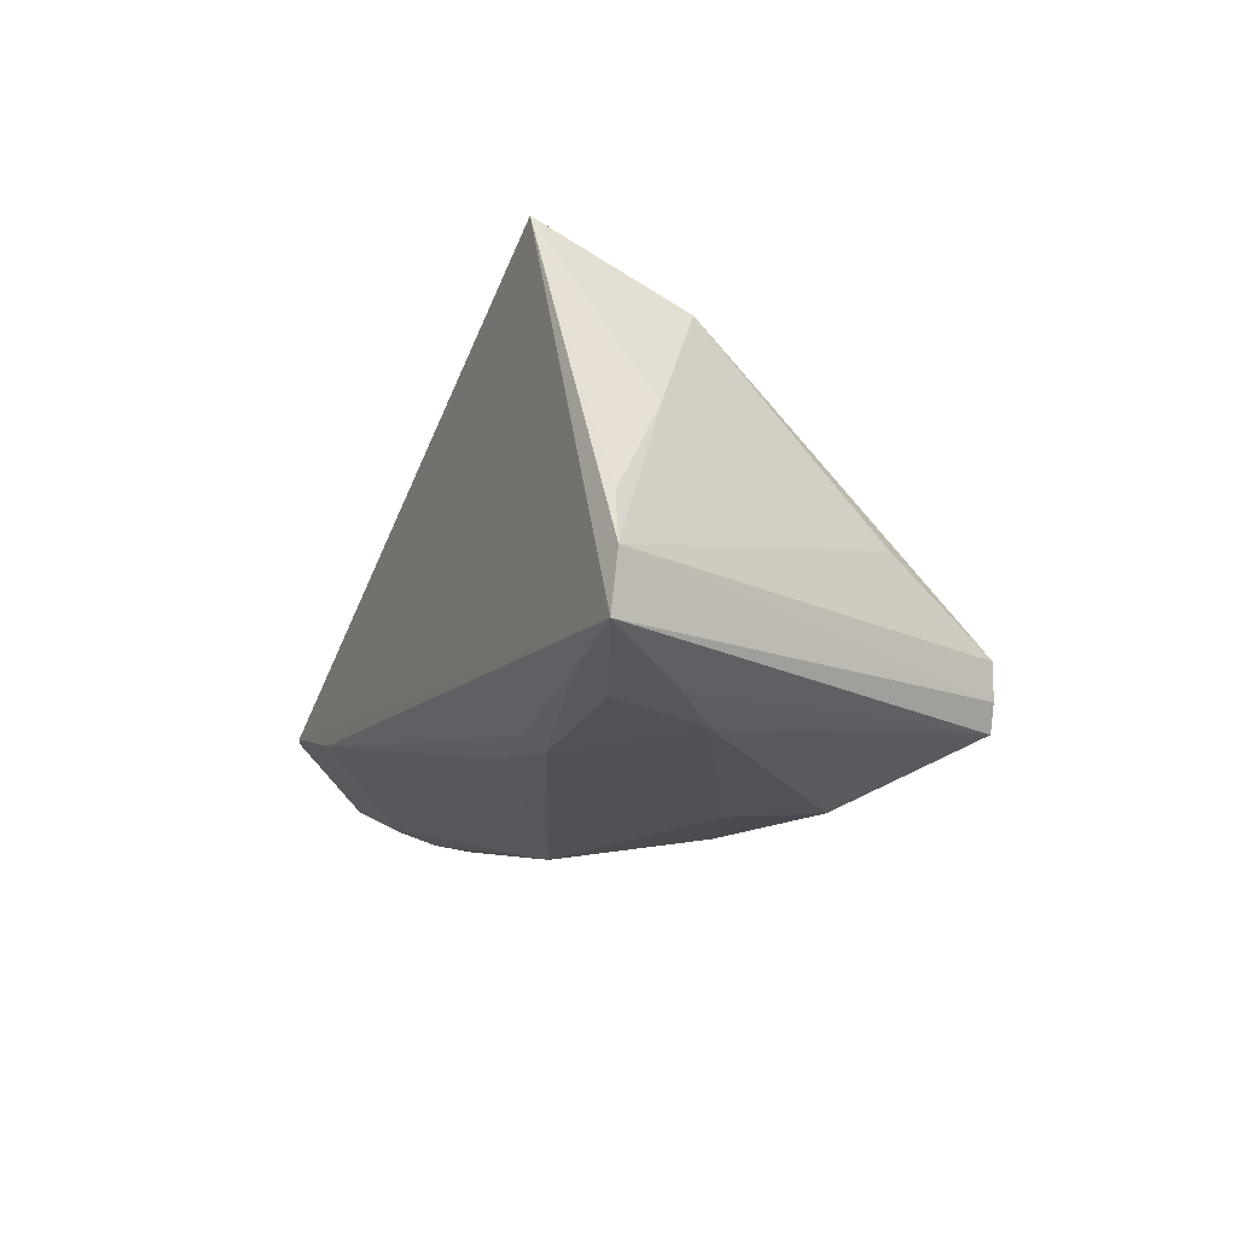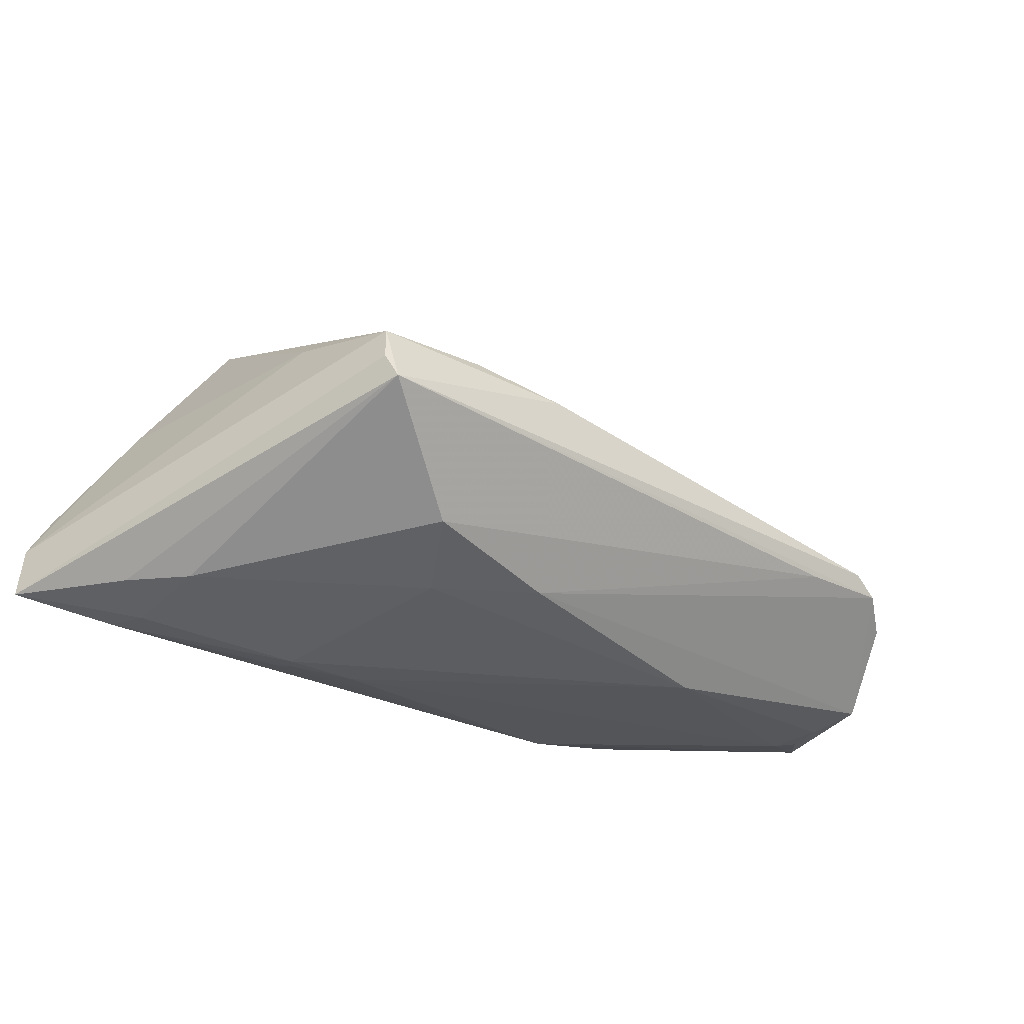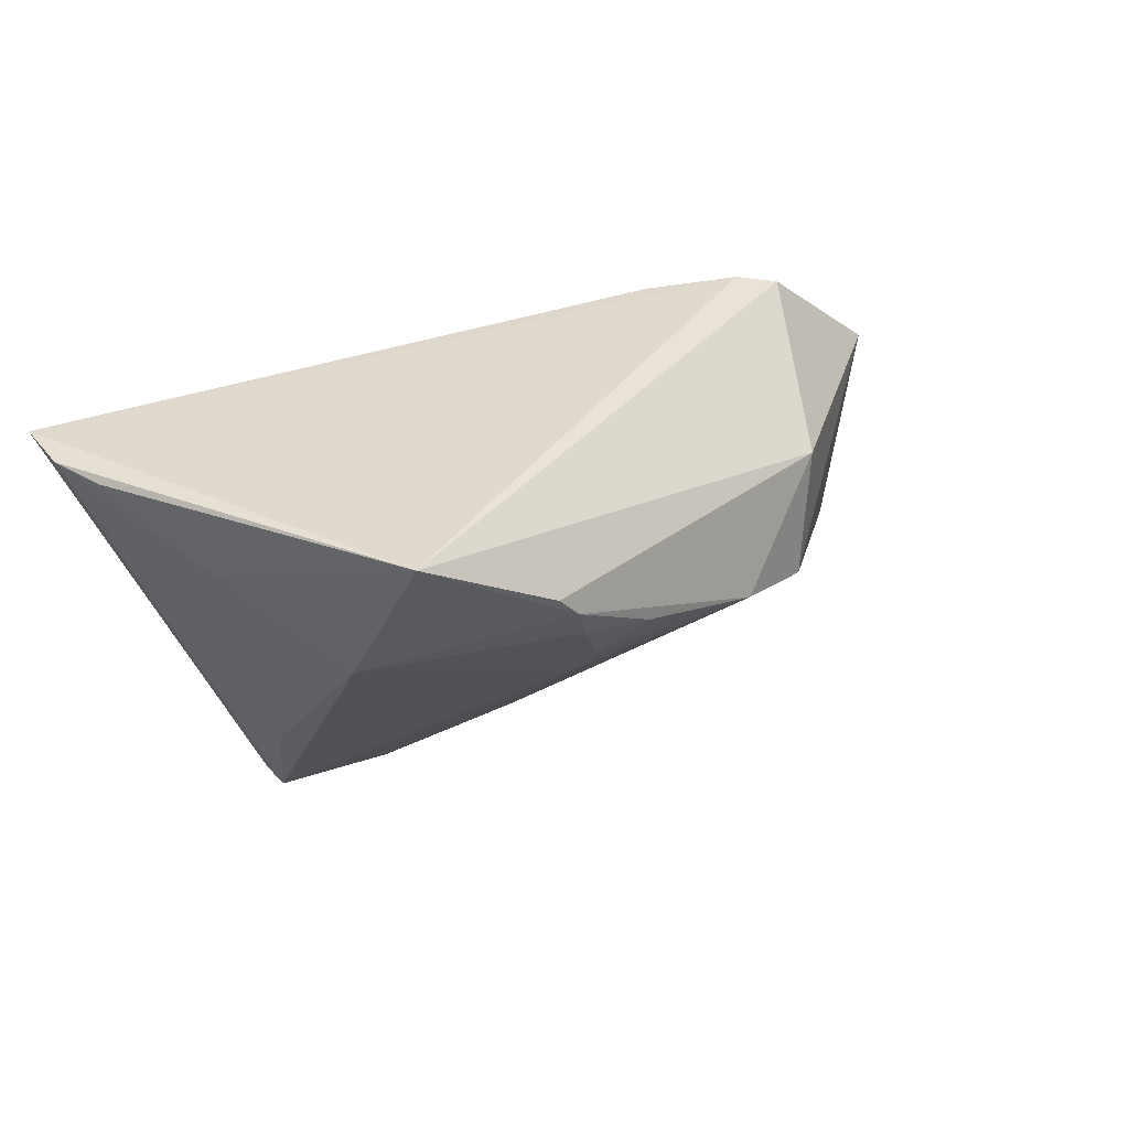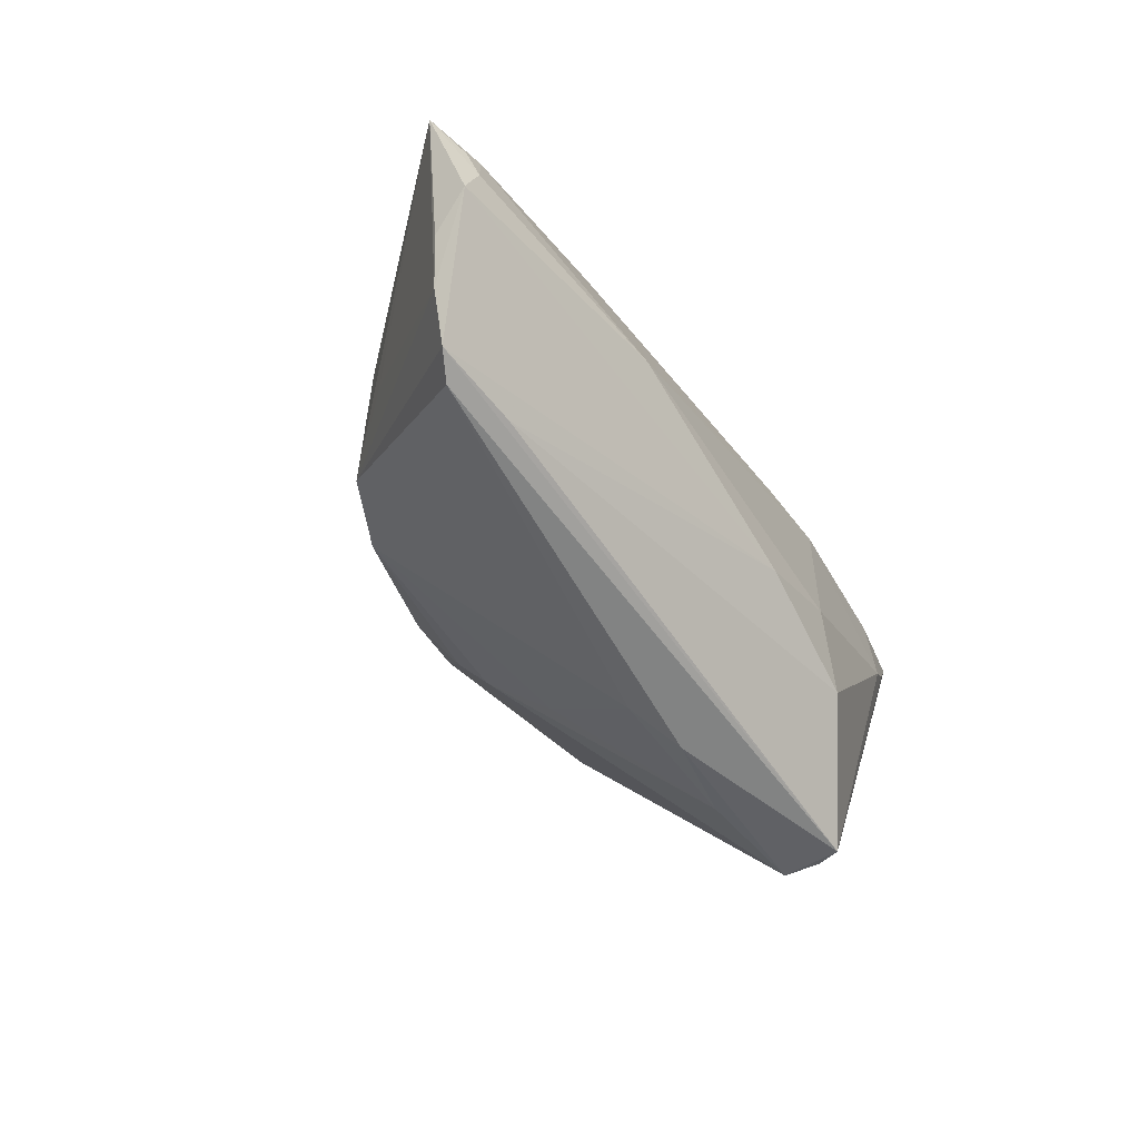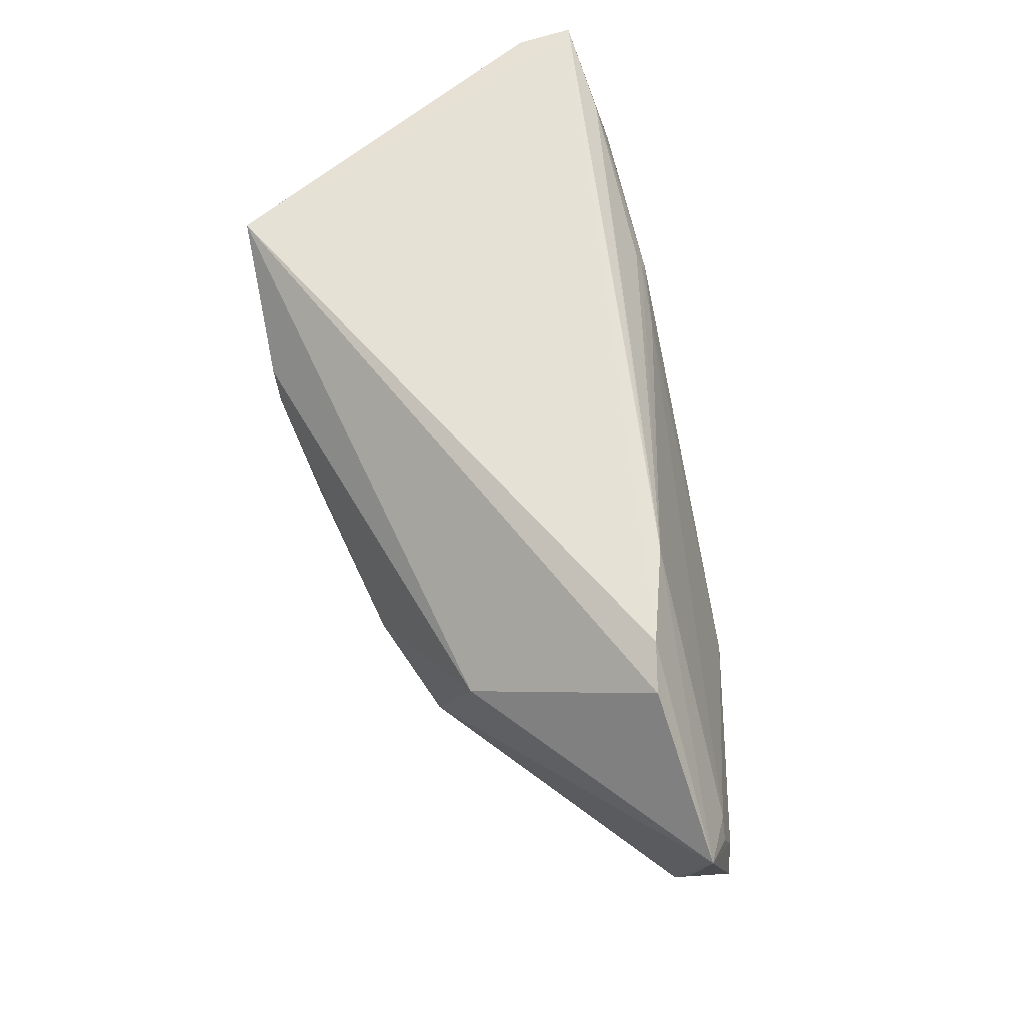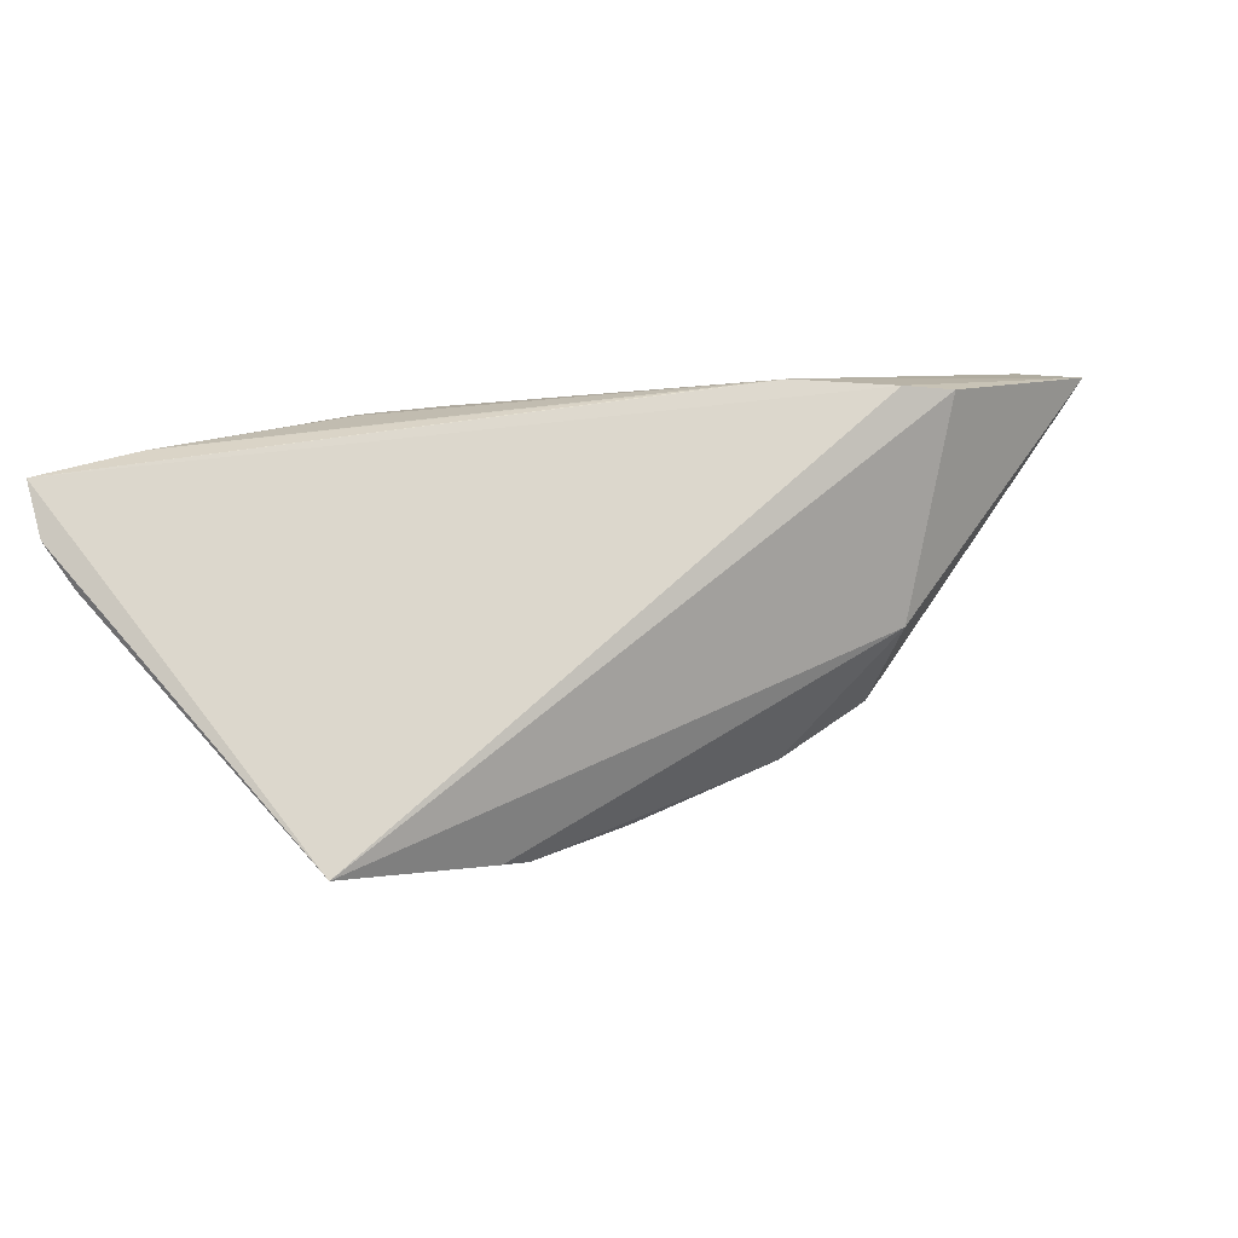
<metadata>
{"format":"obj","ext":"obj","renderer":"f3d","projection":"perspective","resolution":1024,"background":"white","views":[{"elev":-21.2,"azim":65.3,"up":"+Y"},{"elev":-46.8,"azim":146.8,"up":"+Y"},{"elev":32.9,"azim":143.7,"up":"+Z"},{"elev":-50.5,"azim":-65.4,"up":"+Z"},{"elev":64.4,"azim":-105.9,"up":"+Z"},{"elev":73.0,"azim":163.4,"up":"+Z"}]}
</metadata>
<code>
v 0.05586 -0.01707 0.02569
v -0.0277 0.01313 0.01243
v 0.0127 -0.02258 0.01841
v 0.02082 -0.02373 0.01928
v -0.01191 0.02078 0.001696
v 0.01131 0.01662 -0.001522
v 0.04592 -0.02555 0.01489
v 0.01927 -0.02593 -0.01471
v -0.04253 -0.005713 -0.02023
v -0.05001 -0.01229 0.008127
v 0.02172 -0.02451 0.01776
v 0.002594 -0.02493 -0.01006
v 0.01511 0.0243 0.009568
v 0.05569 -0.02382 0.02636
v 0.006084 0.02427 0.007705
v -0.03362 0.008217 -0.000556
v 0.04138 -0.02532 0.02006
v -0.05222 -0.008639 -0.007711
v -0.03833 -0.006594 0.02471
v -0.03275 -0.008027 0.02636
v 0.01734 0.02635 0.01407
v 0.04361 -0.02416 0.02439
v 0.00484 -0.005187 -0.02215
v -0.0519 -0.01324 0.001939
v 0.01485 -0.02642 -0.004899
v -0.05029 -0.007935 -0.01458
v 0.03425 -0.01696 -0.02591
v 0.02009 0.02642 0.01692
v 0.0537 -0.01114 0.02499
v -0.04609 -0.006962 -0.01886
v 0.04007 -0.02642 0.009202
v 0.03266 -0.01985 -0.02636
v -0.03538 -0.009315 -0.01949
v 0.009991 -0.009413 -0.02559
v -0.02361 0.01645 -0.001617
v -0.02167 -0.01211 0.02631
v -0.0525 -0.01187 0.006604
v 0.04734 0.001641 0.01748
v 0.02129 -0.009052 -0.02514
v 0.03828 -0.004385 -0.01189
v 0.03436 -0.01259 -0.02599
v 0.01044 0.02027 0.002684
v -0.05586 -0.008803 0.01101
v -0.01106 -0.0138 0.02626
v -0.02542 -0.02118 -0.002623
v -0.05418 -0.01287 -0.003746
v 0.03661 0.02507 0.02636
v 0.03949 0.0163 0.01006
v 0.02209 -0.02329 0.0206
v 0.01177 0.007868 -0.009756
f 14 47 20
f 43 35 16
f 46 30 12
f 36 20 43
f 14 20 36
f 7 32 14
f 12 8 25
f 12 30 33
f 33 8 12
f 33 30 32
f 32 8 33
f 2 35 43
f 43 20 19
f 19 2 43
f 19 20 47
f 47 2 19
f 14 32 27
f 32 41 27
f 34 41 32
f 38 48 47
f 47 29 38
f 14 27 1
f 1 27 41
f 1 47 14
f 1 29 47
f 1 38 29
f 47 48 21
f 30 46 26
f 43 16 26
f 35 30 26
f 26 16 35
f 45 46 12
f 12 25 45
f 45 25 11
f 22 36 49
f 44 22 14
f 14 36 44
f 44 36 22
f 17 22 11
f 14 22 17
f 17 7 14
f 35 2 5
f 5 21 15
f 2 21 5
f 9 30 35
f 32 30 9
f 9 34 32
f 40 1 41
f 38 1 40
f 40 41 48
f 48 38 40
f 28 2 47
f 47 21 28
f 28 21 2
f 13 21 48
f 15 21 13
f 18 46 43
f 43 26 18
f 18 26 46
f 43 46 24
f 46 45 24
f 3 45 11
f 11 22 4
f 22 49 4
f 4 3 11
f 4 49 36
f 36 3 4
f 7 17 31
f 31 25 8
f 11 25 31
f 31 17 11
f 31 8 32
f 32 7 31
f 48 41 6
f 6 13 48
f 35 5 23
f 23 9 35
f 34 9 23
f 10 36 43
f 10 24 45
f 10 3 36
f 45 3 10
f 42 5 15
f 42 6 5
f 15 13 42
f 13 6 42
f 34 23 39
f 41 34 39
f 39 6 41
f 5 6 50
f 50 23 5
f 6 39 50
f 50 39 23
f 43 24 37
f 37 10 43
f 24 10 37

</code>
